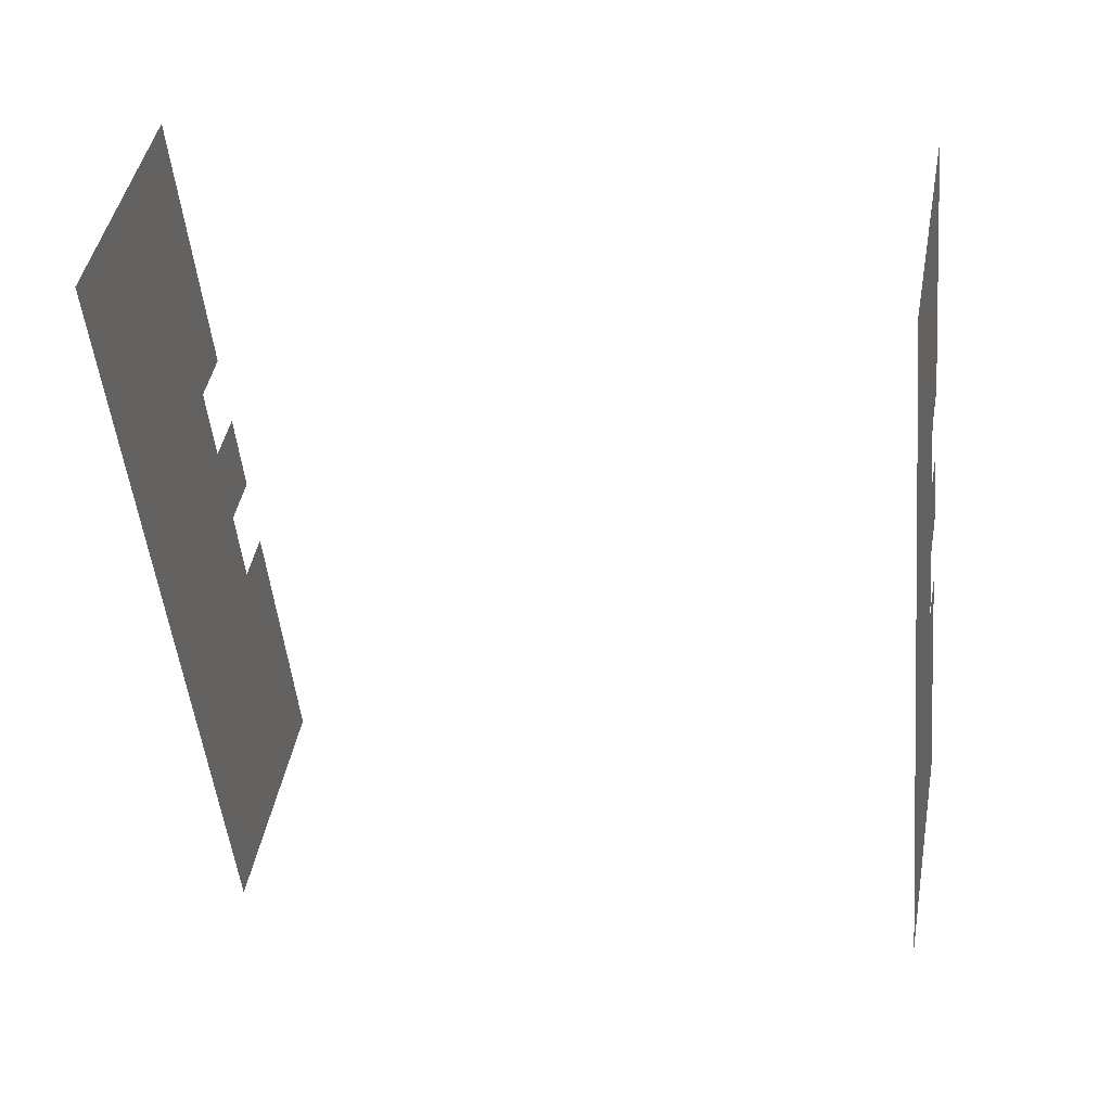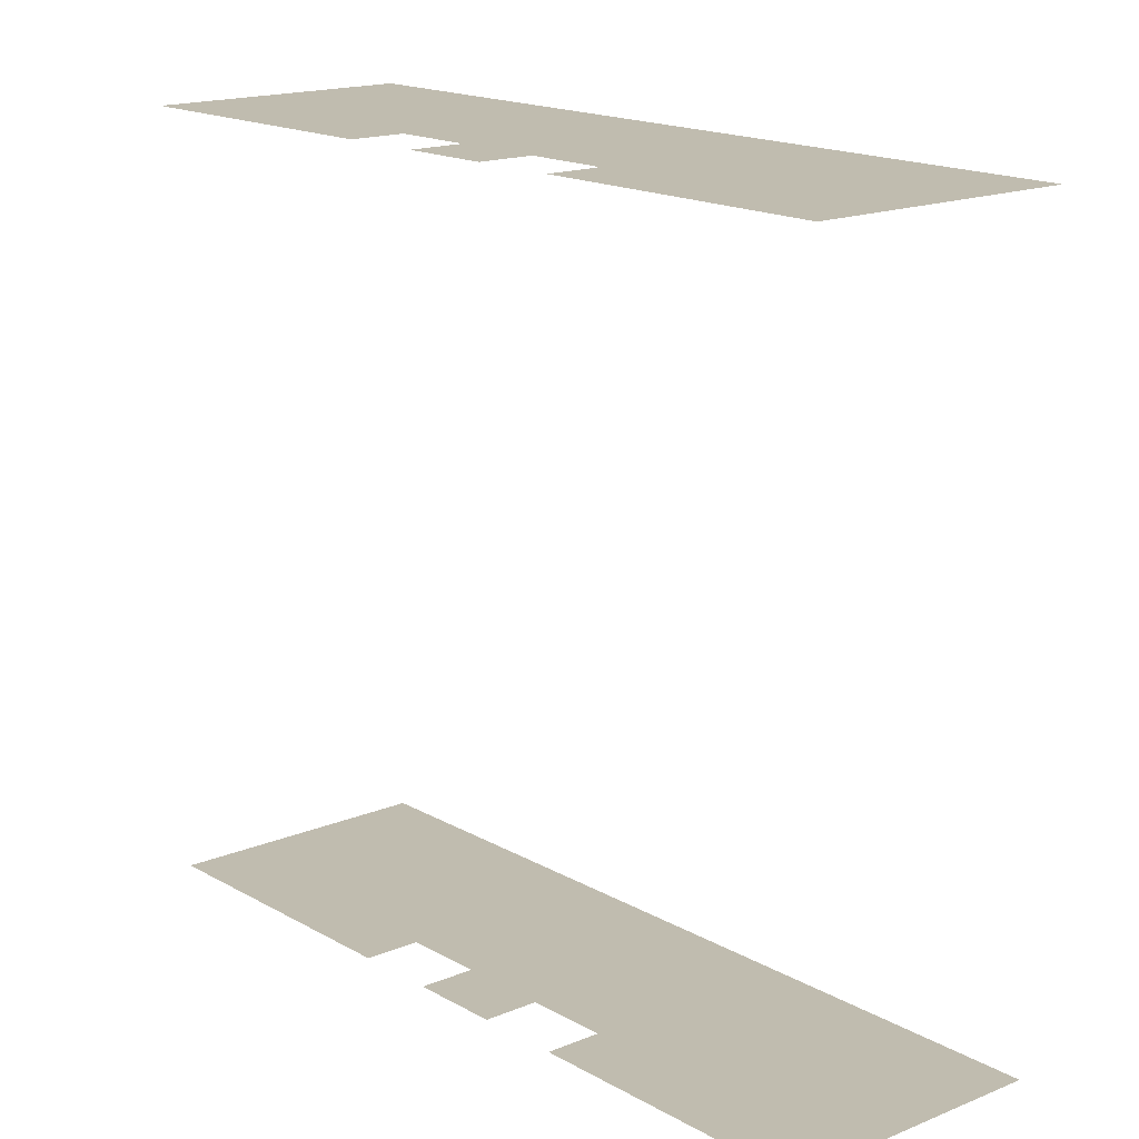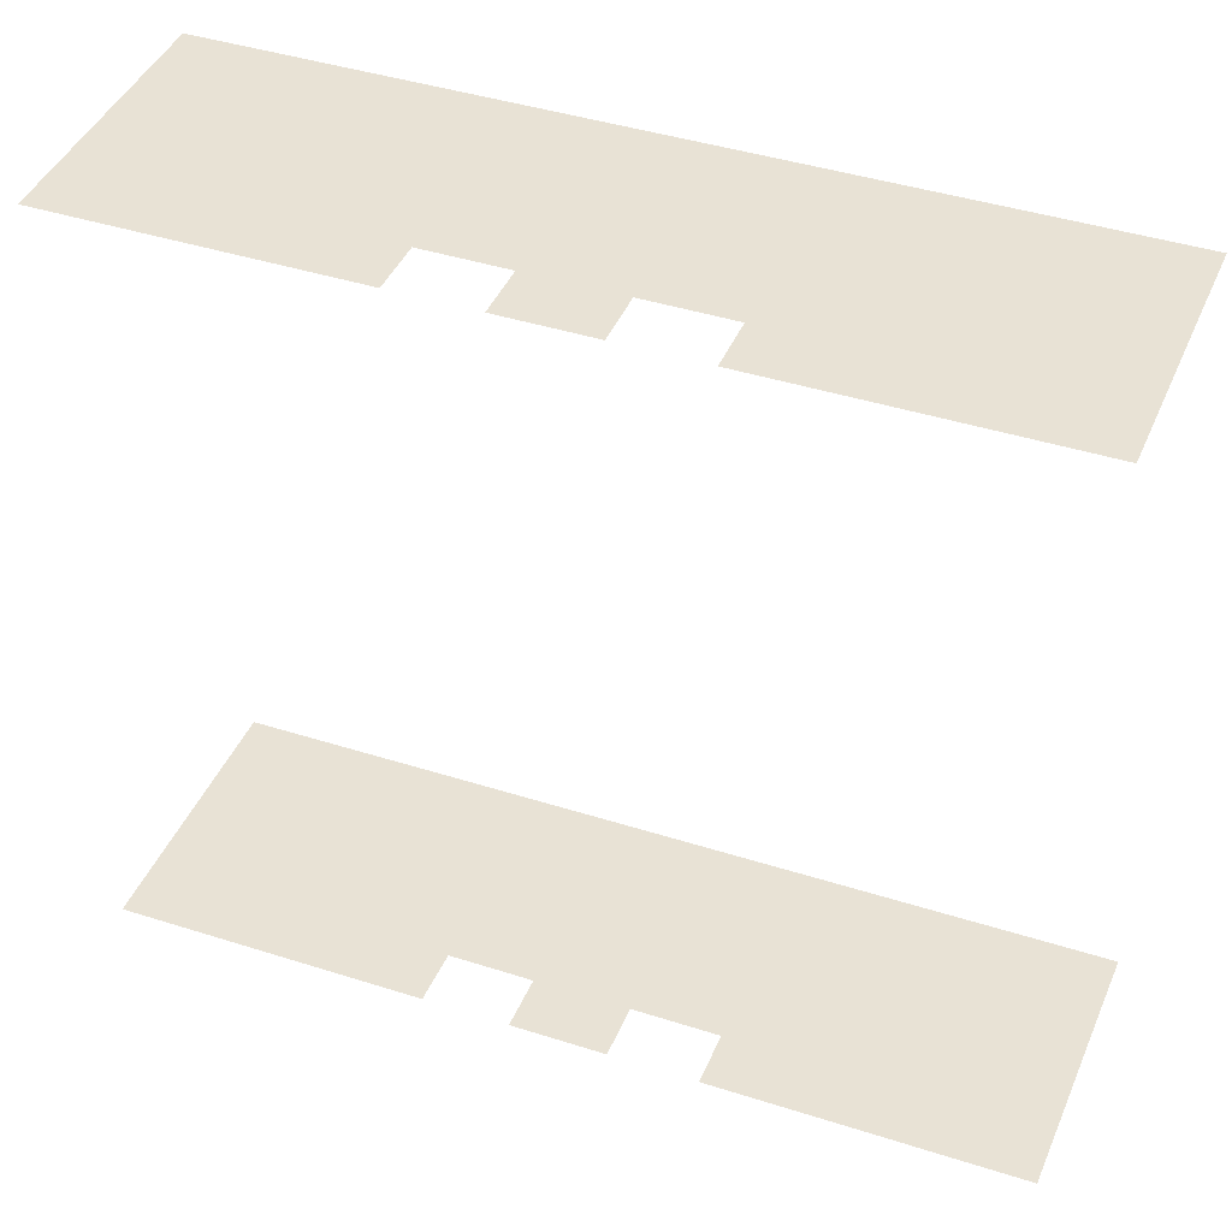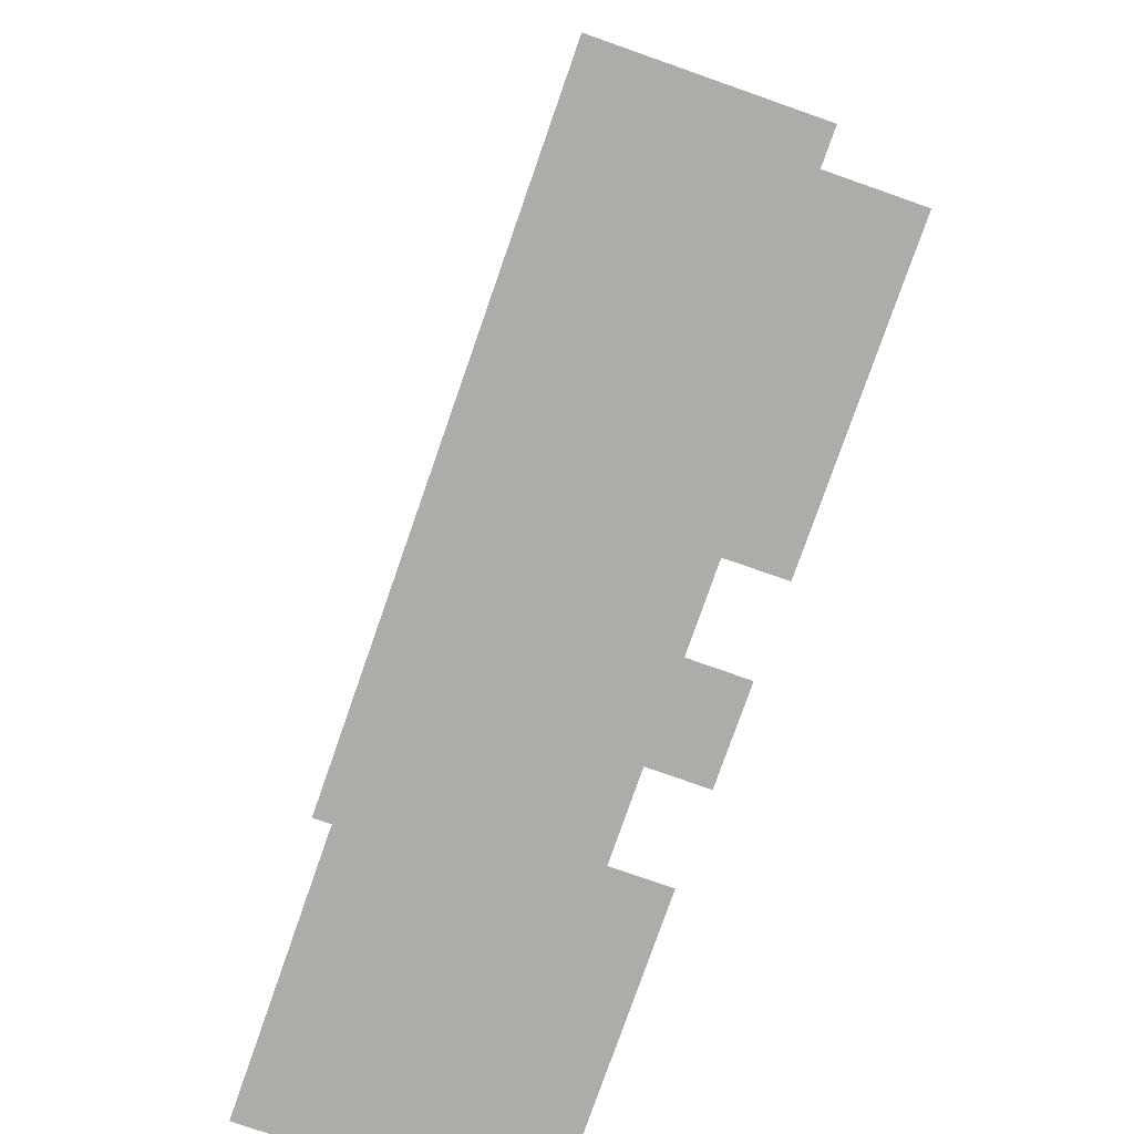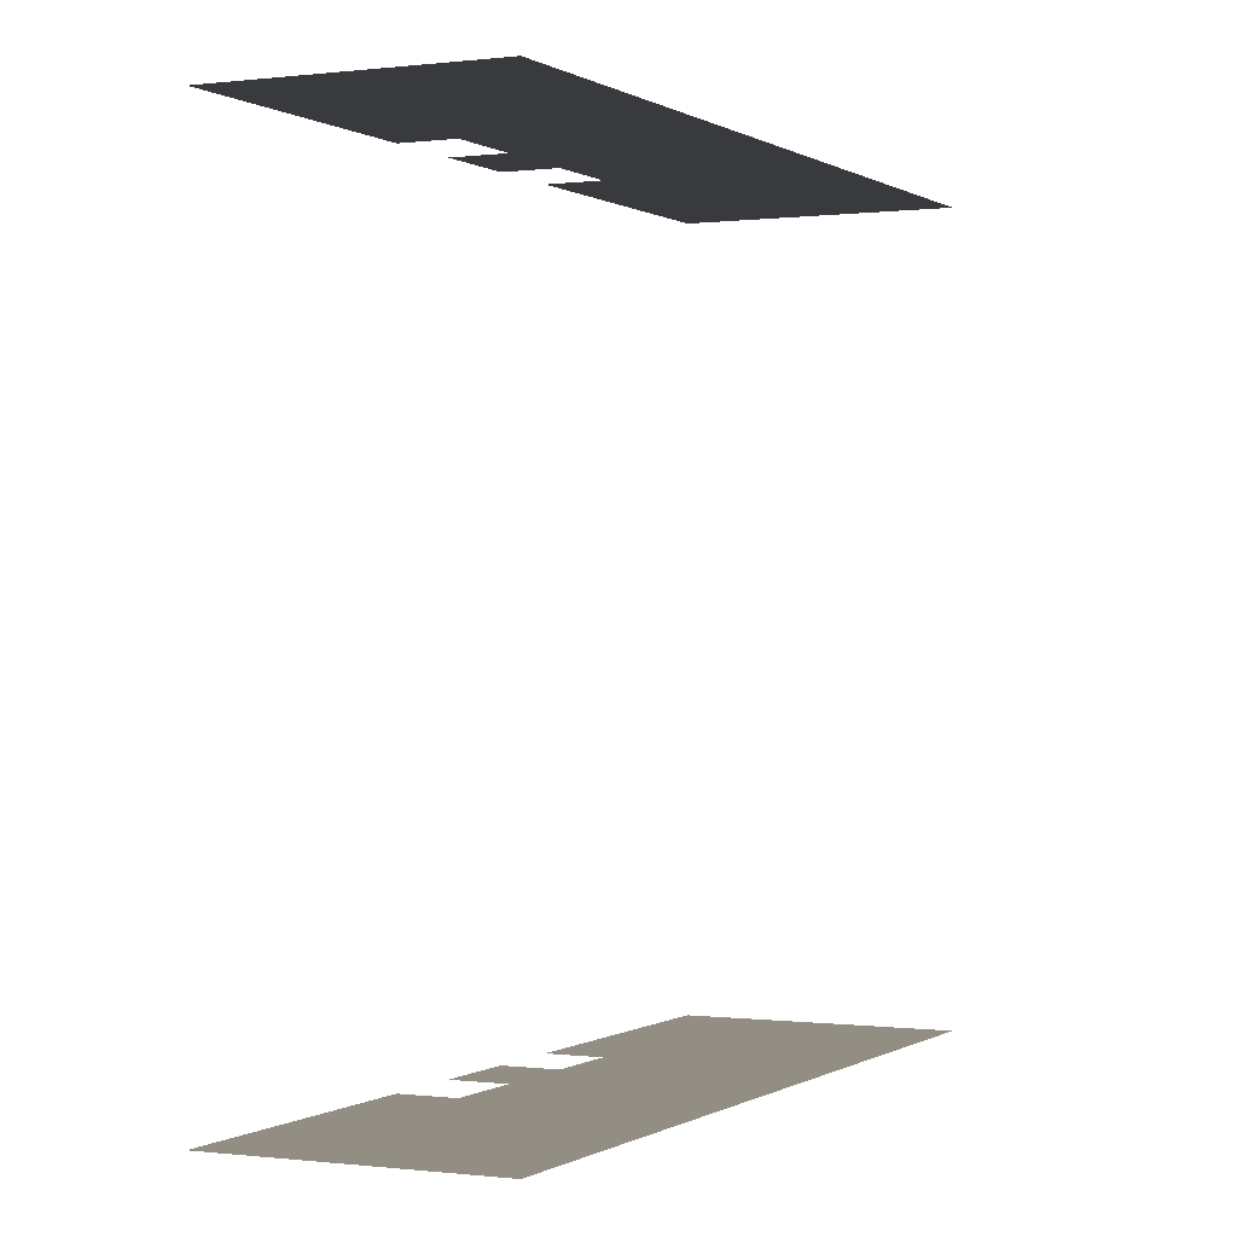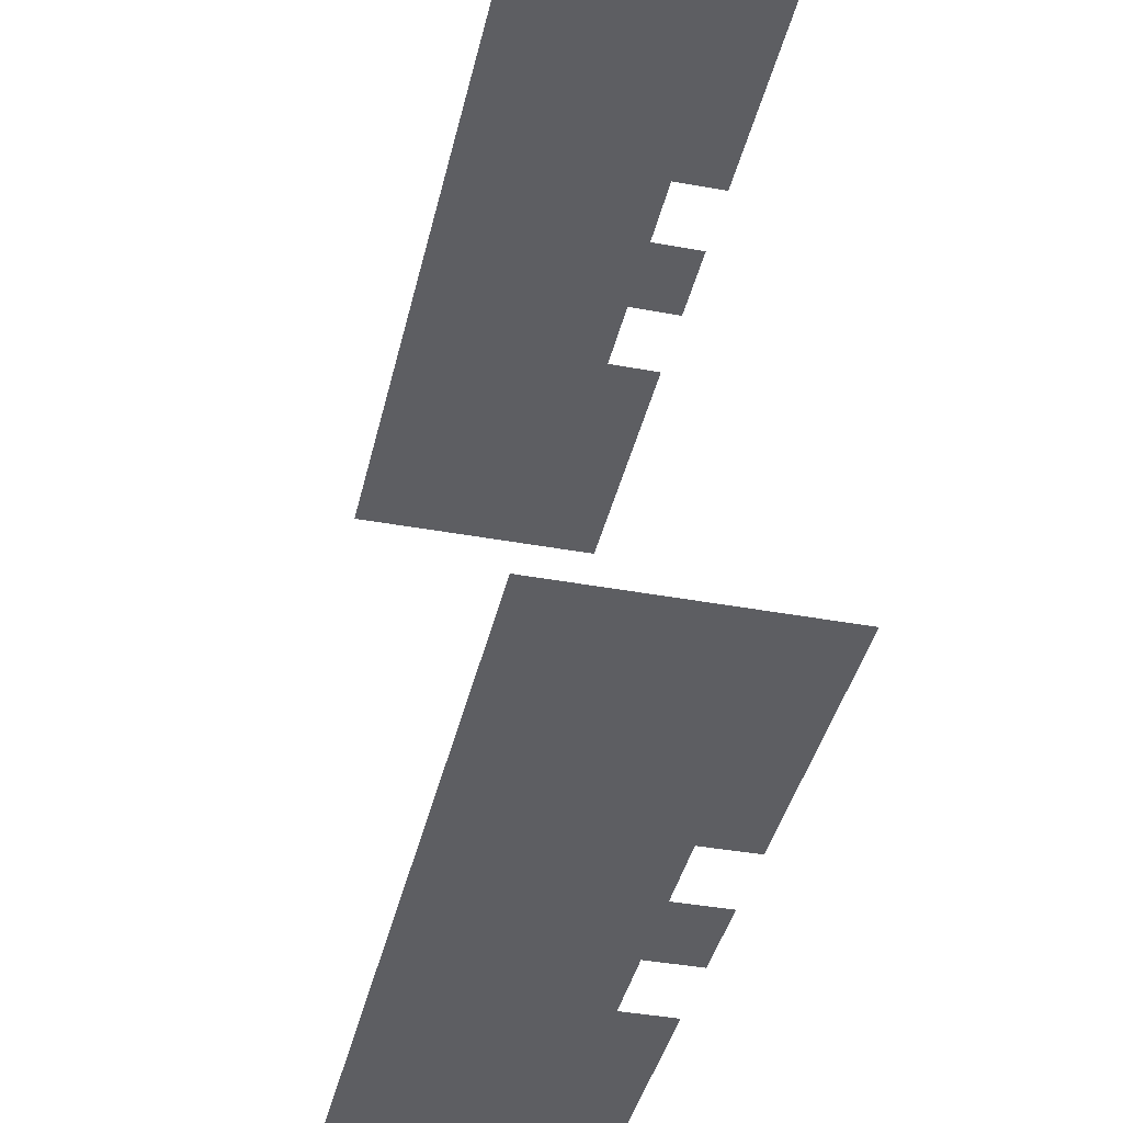
<metadata>
{"format":"obj","ext":"obj","renderer":"f3d","projection":"perspective","resolution":1024,"background":"white","views":[{"elev":15.6,"azim":101.6,"up":"+Y"},{"elev":16.3,"azim":-68.1,"up":"+Z"},{"elev":40.8,"azim":-96.1,"up":"+Z"},{"elev":-76.6,"azim":133.2,"up":"+Z"},{"elev":-0.1,"azim":-1.8,"up":"+Z"},{"elev":-39.4,"azim":139.6,"up":"+Z"}]}
</metadata>
<code>
o geometryt000010000010000110010110000110000100110010110110st162
v 213.5 -319.4 566
v 208.1 -326.3 566
v 212.1 -318.7 566
v 214.6 -317.3 566
v 214.9 -329.8 566
v 212.5 -328.5 566
v 213.2 -316.5 566
v 214.4 -314.2 566
v 215.9 -314.9 566
v 226.3 -308.1 566
v 217 -312.8 566
v 215.5 -312.1 566
v 219.5 -304.5 566
v 212.5 -328.5 587.7
v 213.5 -319.4 587.7
v 208.1 -326.3 587.7
v 212.1 -318.7 587.7
v 214.9 -329.8 587.7
v 226.3 -308.1 587.7
v 214.6 -317.3 587.7
v 219.5 -304.5 587.7
v 217 -312.8 587.7
v 215.9 -314.9 587.7
v 215.5 -312.1 587.7
v 214.4 -314.2 587.7
v 213.2 -316.5 587.7
f 1 2 3
f 4 5 1
f 6 1 5
f 1 6 2
f 7 8 4
f 8 9 4
f 9 10 4
f 10 5 4
f 9 11 10
f 12 13 11
f 13 10 11
f 14 15 16
f 15 17 16
f 14 18 15
f 19 20 18
f 20 15 18
f 19 21 22
f 19 22 23
f 19 23 20
f 21 24 22
f 23 25 20
f 20 25 26

</code>
